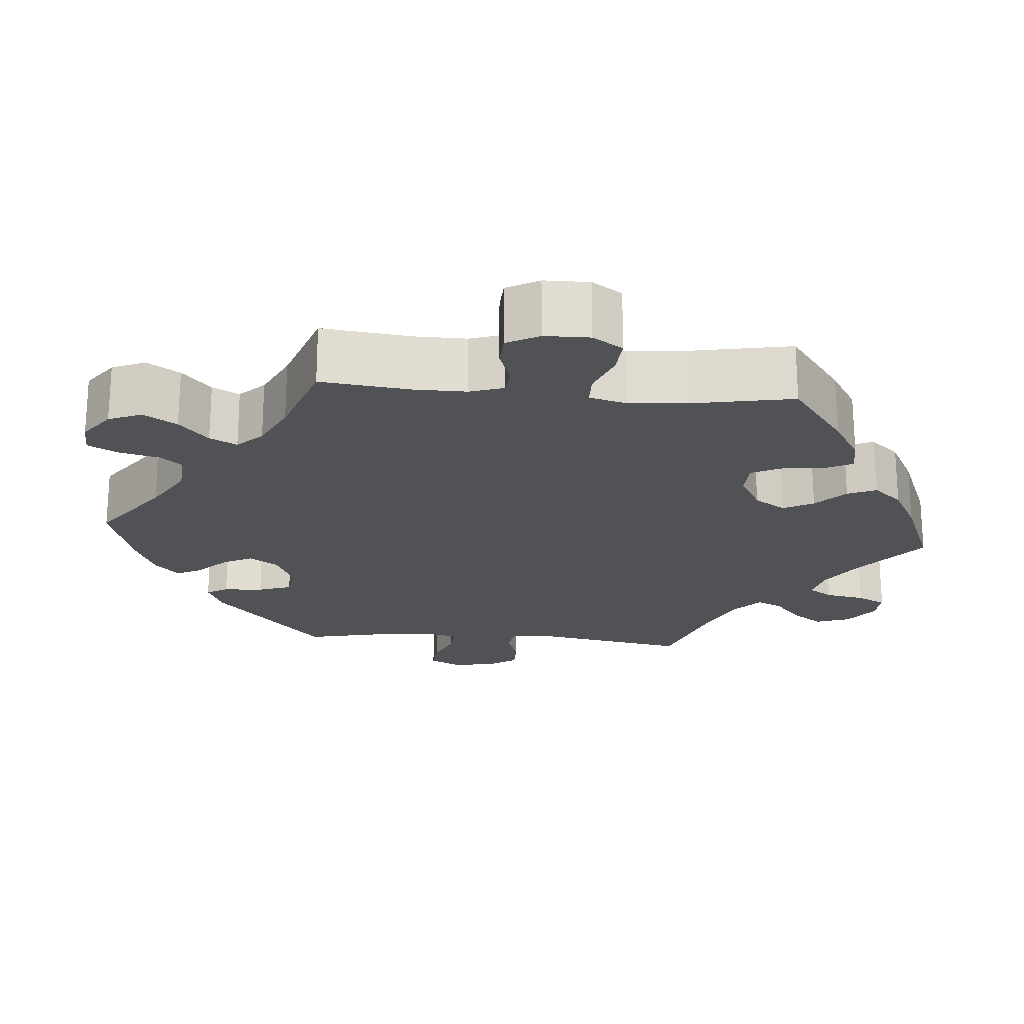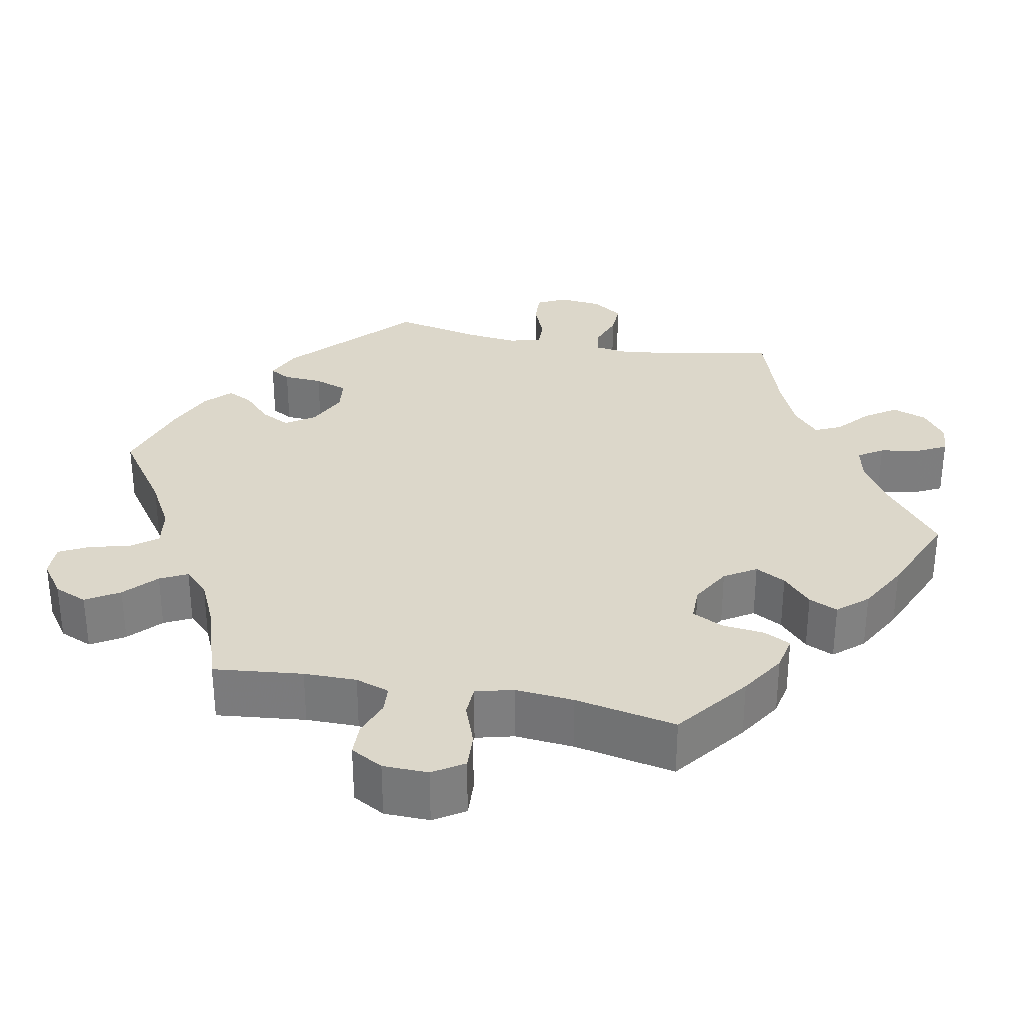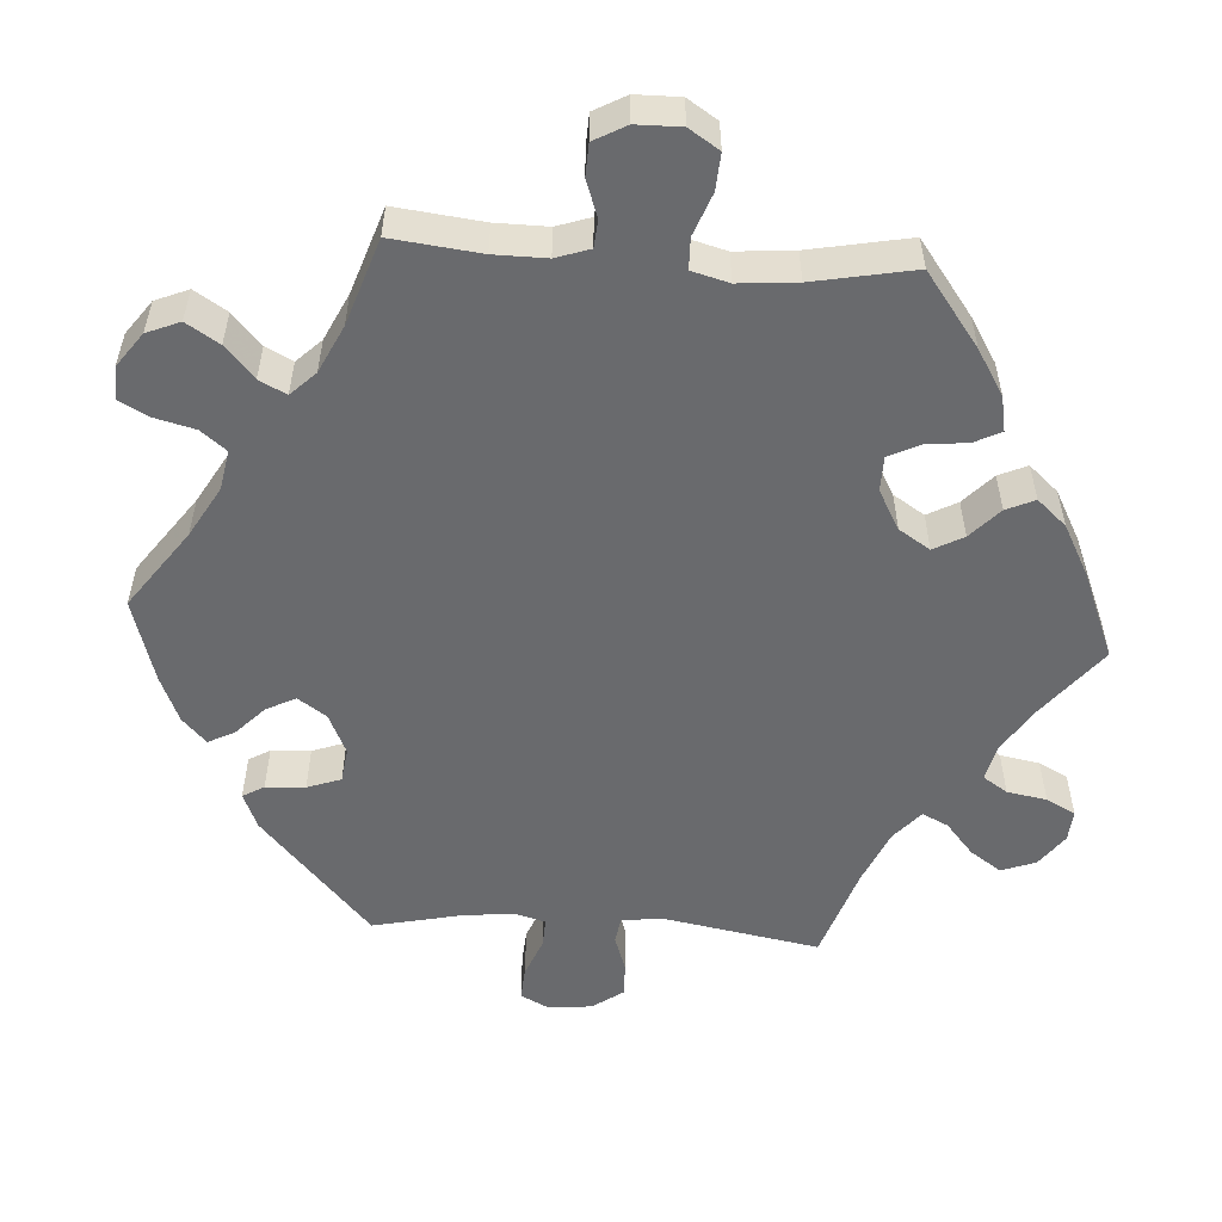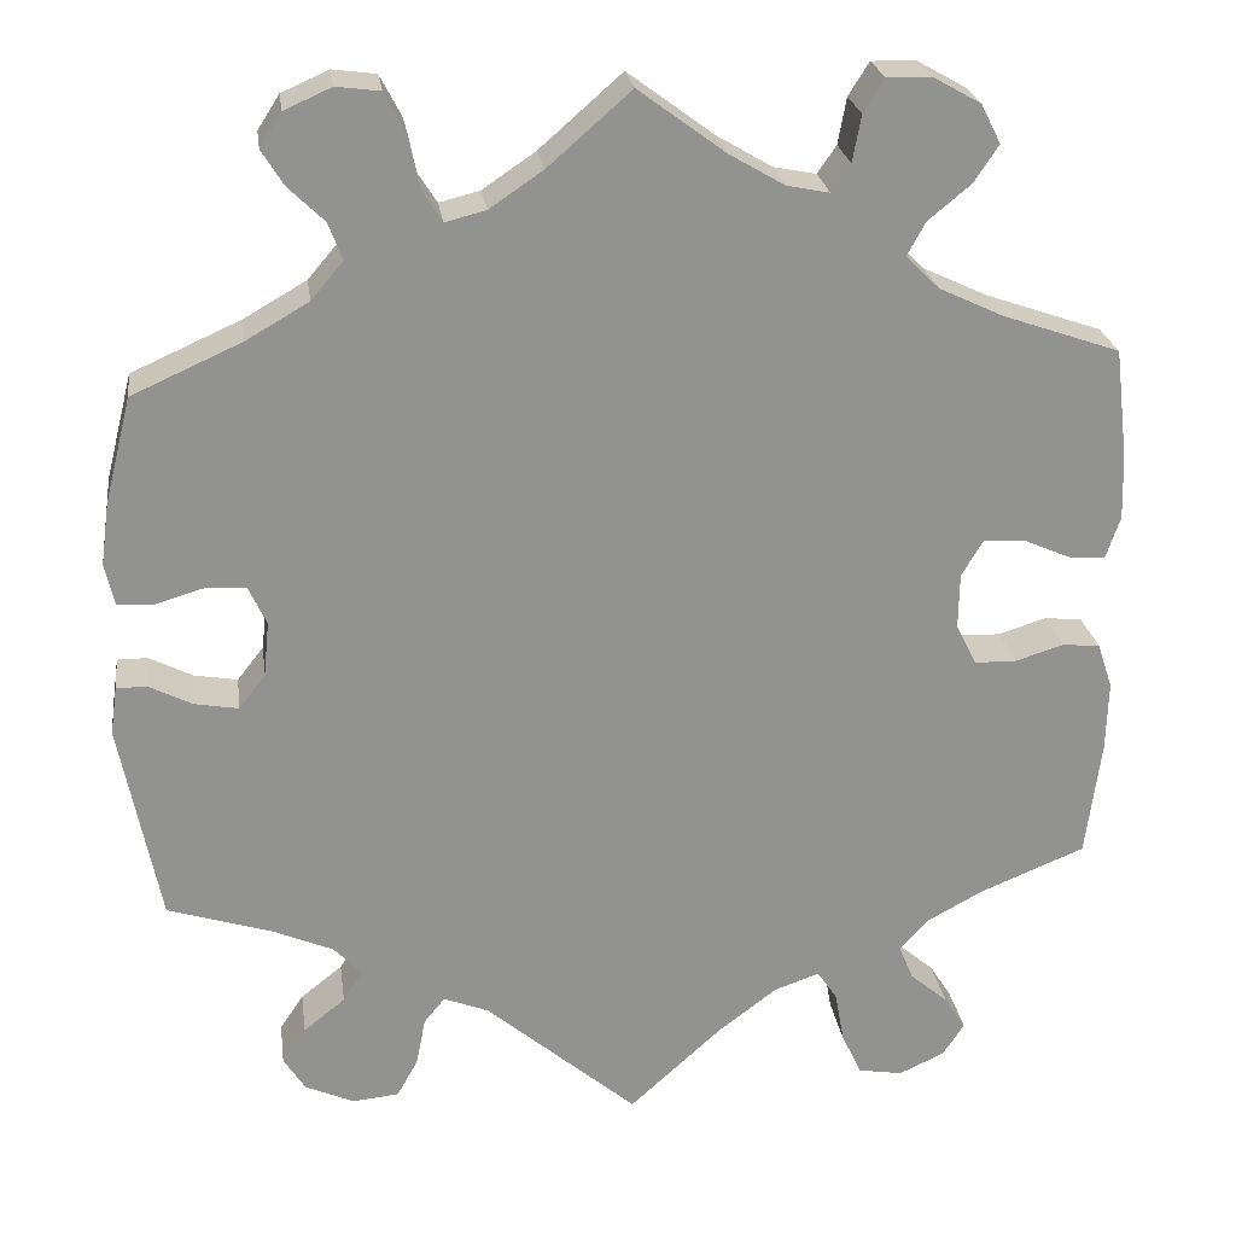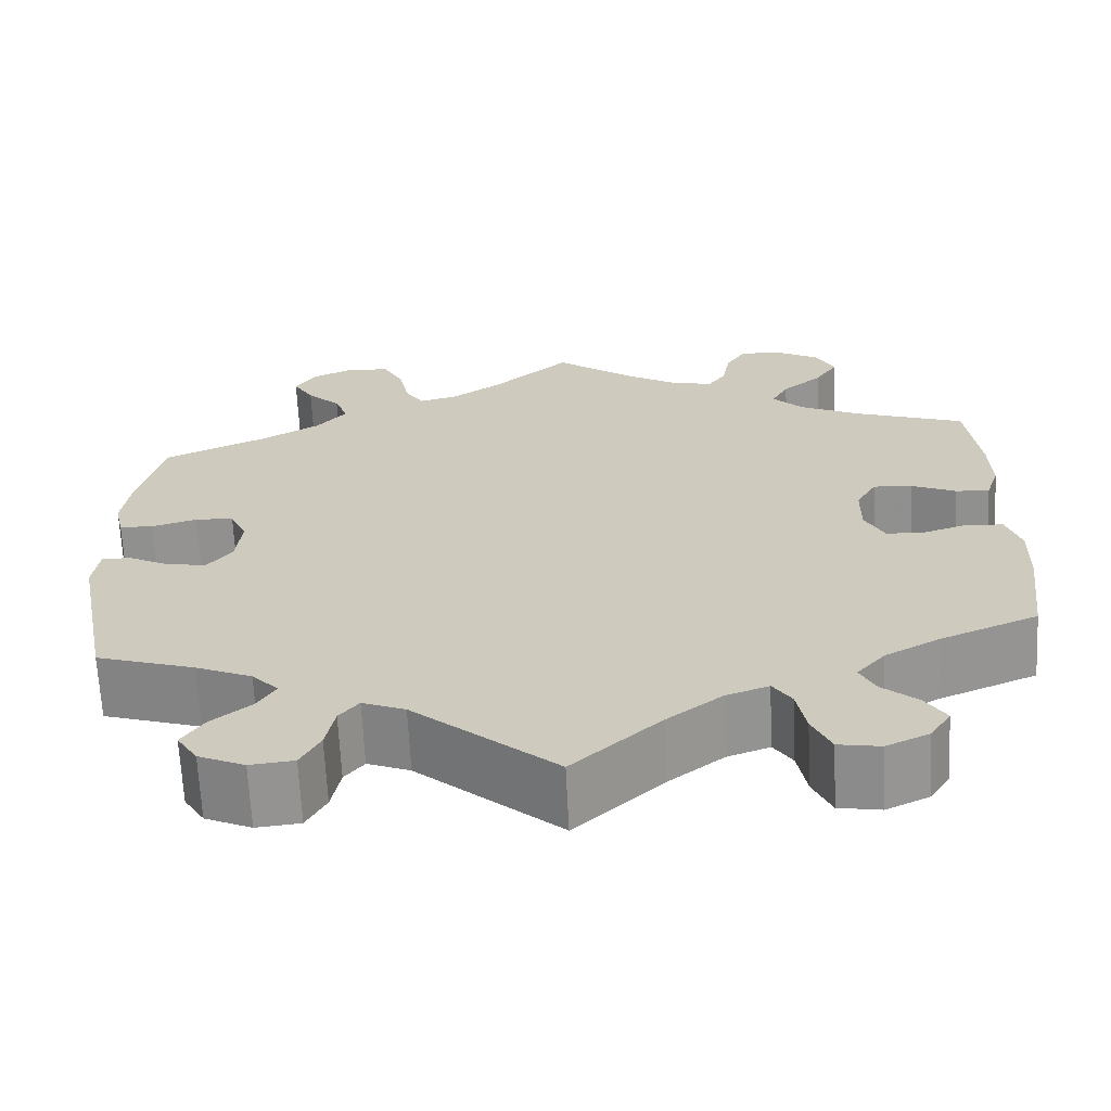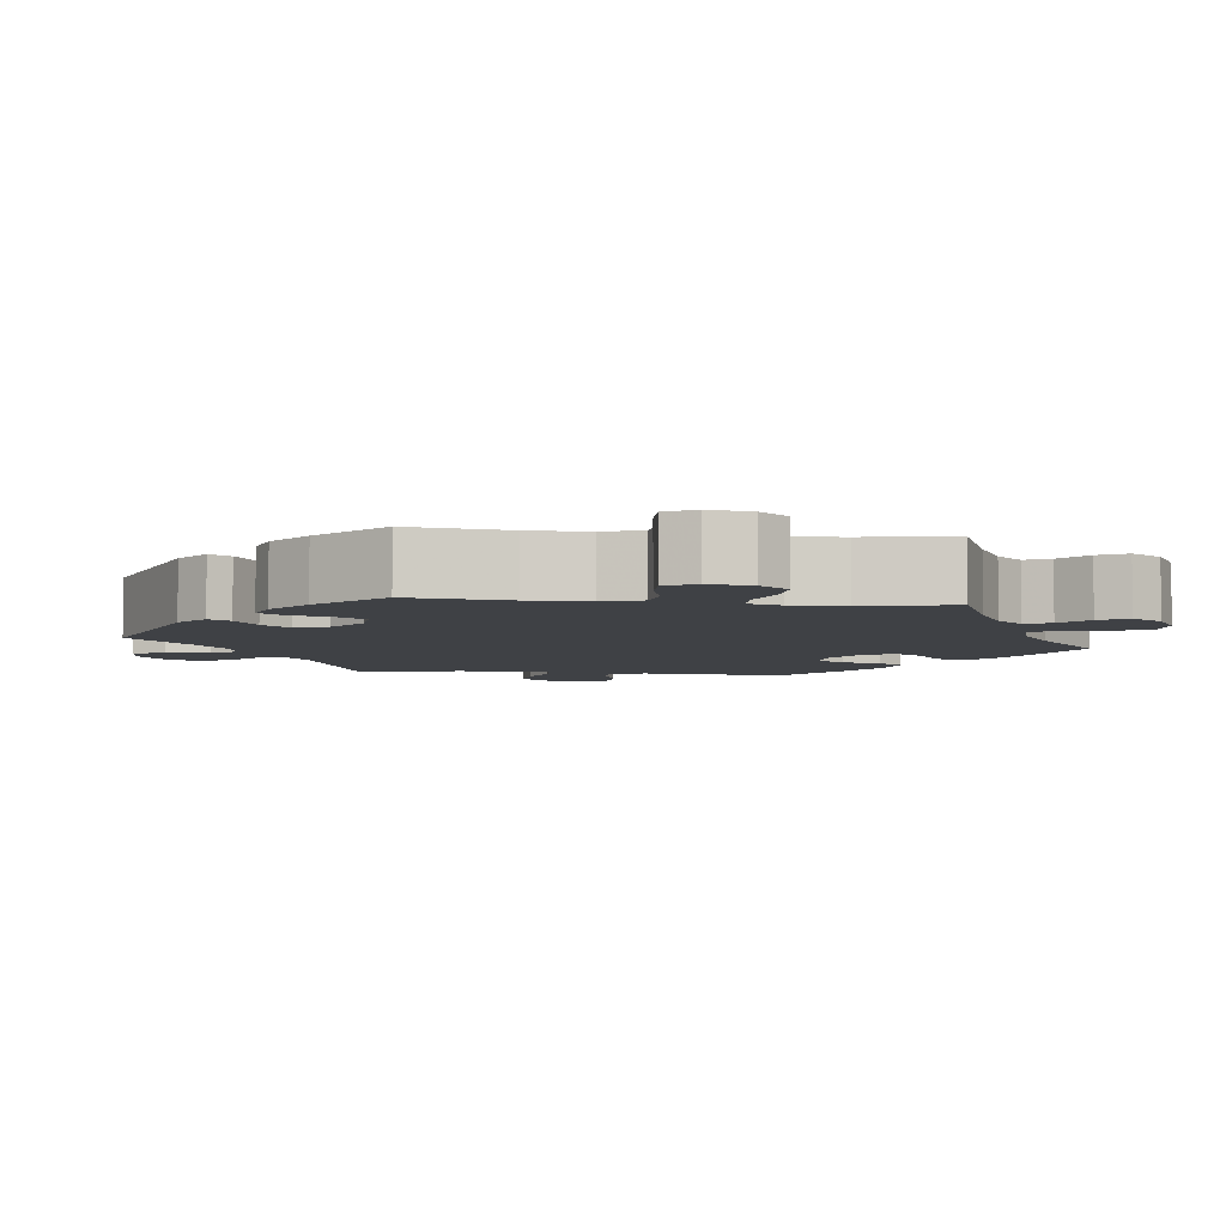
<metadata>
{"format":"obj","ext":"obj","renderer":"f3d","projection":"perspective","resolution":1024,"background":"white","views":[{"elev":-20.9,"azim":25.0,"up":"+Y"},{"elev":30.8,"azim":41.4,"up":"+Y"},{"elev":-53.1,"azim":26.2,"up":"+Y"},{"elev":24.1,"azim":-7.8,"up":"+Z"},{"elev":-66.2,"azim":2.8,"up":"+Z"},{"elev":-5.5,"azim":-37.5,"up":"+Y"}]}
</metadata>
<code>
v -0.16 0.07 -0.442
v -0.208 0.07 -0.423
v -0.23 0.07 -0.45
v -0.24 0.07 -0.501
v -0.262 0.07 -0.541
v -0.311 0.07 -0.546
v -0.363 0.07 -0.523
v -0.386 0.07 -0.487
v -0.361 0.07 -0.45
v -0.317 0.07 -0.415
v -0.296 0.07 -0.382
v -0.326 0.07 -0.351
v -0.389 0.07 -0.324
v -0.5 0.07 -0.289
v -0.542 0.07 -0.077
v -0.535 0.07 -0.026
v -0.503 0.07 -0.026
v -0.457 0.07 -0.049
v -0.411 0.07 -0.057
v -0.383 0.07 -0.021
v -0.377 0.07 0.037
v -0.396 0.07 0.078
v -0.439 0.07 0.08
v -0.49 0.07 0.065
v -0.528 0.07 0.067
v -0.538 0.07 0.111
v -0.529 0.07 0.177
v -0.501 0.07 0.288
v -0.385 0.07 0.34
v -0.319 0.07 0.378
v -0.285 0.07 0.418
v -0.3 0.07 0.457
v -0.338 0.07 0.494
v -0.361 0.07 0.531
v -0.338 0.07 0.567
v -0.288 0.07 0.589
v -0.242 0.07 0.583
v -0.219 0.07 0.539
v -0.208 0.07 0.485
v -0.187 0.07 0.452
v -0.144 0.07 0.463
v -0.088 0.07 0.501
v 0 0.07 0.578
v 0.092 0.07 0.51
v 0.15 0.07 0.476
v 0.195 0.07 0.467
v 0.215 0.07 0.496
v 0.224 0.07 0.545
v 0.246 0.07 0.58
v 0.293 0.07 0.579
v 0.343 0.07 0.551
v 0.364 0.07 0.51
v 0.338 0.07 0.471
v 0.293 0.07 0.434
v 0.274 0.07 0.399
v 0.309 0.07 0.364
v 0.377 0.07 0.332
v 0.501 0.07 0.289
v 0.515 0.07 0.172
v 0.517 0.07 0.104
v 0.502 0.07 0.06
v 0.464 0.07 0.062
v 0.414 0.07 0.084
v 0.37 0.07 0.087
v 0.347 0.07 0.048
v 0.346 0.07 -0.011
v 0.368 0.07 -0.054
v 0.412 0.07 -0.055
v 0.463 0.07 -0.039
v 0.503 0.07 -0.043
v 0.519 0.07 -0.091
v 0.517 0.07 -0.165
v 0.501 0.07 -0.289
v 0.391 0.07 -0.334
v 0.33 0.07 -0.367
v 0.298 0.07 -0.403
v 0.315 0.07 -0.437
v 0.355 0.07 -0.471
v 0.378 0.07 -0.507
v 0.355 0.07 -0.542
v 0.307 0.07 -0.564
v 0.26 0.07 -0.556
v 0.239 0.07 -0.511
v 0.229 0.07 -0.456
v 0.208 0.07 -0.425
v 0.16 0.07 -0.442
v 0.098 0.07 -0.489
v 0 0.07 -0.578
v -0.16 0 -0.442
v -0.208 0 -0.423
v -0.23 0 -0.45
v -0.24 0 -0.501
v -0.262 0 -0.541
v -0.311 0 -0.546
v -0.363 0 -0.523
v -0.386 0 -0.487
v -0.361 0 -0.45
v -0.317 0 -0.415
v -0.296 0 -0.382
v -0.326 0 -0.351
v -0.389 0 -0.324
v -0.5 0 -0.289
v -0.542 0 -0.077
v -0.535 0 -0.026
v -0.503 0 -0.026
v -0.457 0 -0.049
v -0.411 0 -0.057
v -0.383 0 -0.021
v -0.377 0 0.037
v -0.396 0 0.078
v -0.439 0 0.08
v -0.49 0 0.065
v -0.528 0 0.067
v -0.538 0 0.111
v -0.529 0 0.177
v -0.501 0 0.288
v -0.385 0 0.34
v -0.319 0 0.378
v -0.285 0 0.418
v -0.3 0 0.457
v -0.338 0 0.494
v -0.361 0 0.531
v -0.338 0 0.567
v -0.288 0 0.589
v -0.242 0 0.583
v -0.219 0 0.539
v -0.208 0 0.485
v -0.187 0 0.452
v -0.144 0 0.463
v -0.088 0 0.501
v 0 0 0.578
v 0.092 0 0.51
v 0.15 0 0.476
v 0.195 0 0.467
v 0.215 0 0.496
v 0.224 0 0.545
v 0.246 0 0.58
v 0.293 0 0.579
v 0.343 0 0.551
v 0.364 0 0.51
v 0.338 0 0.471
v 0.293 0 0.434
v 0.274 0 0.399
v 0.309 0 0.364
v 0.377 0 0.332
v 0.501 0 0.289
v 0.515 0 0.172
v 0.517 0 0.104
v 0.502 0 0.06
v 0.464 0 0.062
v 0.414 0 0.084
v 0.37 0 0.087
v 0.347 0 0.048
v 0.346 0 -0.011
v 0.368 0 -0.054
v 0.412 0 -0.055
v 0.463 0 -0.039
v 0.503 0 -0.043
v 0.519 0 -0.091
v 0.517 0 -0.165
v 0.501 0 -0.289
v 0.391 0 -0.334
v 0.33 0 -0.367
v 0.298 0 -0.403
v 0.315 0 -0.437
v 0.355 0 -0.471
v 0.378 0 -0.507
v 0.355 0 -0.542
v 0.307 0 -0.564
v 0.26 0 -0.556
v 0.239 0 -0.511
v 0.229 0 -0.456
v 0.208 0 -0.425
v 0.16 0 -0.442
v 0.098 0 -0.489
v 0 0 -0.578
f 87 88 1
f 86 87 1 2
f 85 86 2
f 81 82 83 84
f 81 84 85
f 80 81 85
f 77 78 79 80
f 76 77 80 85
f 75 76 85 2
f 71 72 73 74
f 71 74 75 2
f 68 69 70 71
f 67 68 71 2
f 60 61 62 63
f 60 63 64
f 57 58 59 60
f 56 57 60 64
f 55 56 64 65
f 51 52 53 54
f 51 54 55
f 50 51 55
f 47 48 49 50
f 46 47 50 55
f 45 46 55 65
f 42 43 44
f 41 42 44 45
f 40 41 45 65
f 36 37 38 39
f 36 39 40
f 35 36 40
f 32 33 34 35
f 31 32 35 40
f 30 31 40 65
f 26 27 28 29
f 23 24 25 26
f 22 23 26 29
f 21 22 29 30
f 15 16 17 18
f 13 14 15 18
f 12 13 18 19
f 11 12 19 20
f 7 8 9 10
f 7 10 11
f 6 7 11
f 3 4 5 6
f 2 3 6 11
f 66 67 2 11
f 21 30 65 66
f 11 20 21 66
f 89 176 175
f 90 89 175 174
f 90 174 173
f 172 171 170 169
f 173 172 169
f 173 169 168
f 168 167 166 165
f 173 168 165 164
f 90 173 164 163
f 162 161 160 159
f 90 163 162 159
f 159 158 157 156
f 90 159 156 155
f 151 150 149 148
f 152 151 148
f 148 147 146 145
f 152 148 145 144
f 153 152 144 143
f 142 141 140 139
f 143 142 139
f 143 139 138
f 138 137 136 135
f 143 138 135 134
f 153 143 134 133
f 132 131 130
f 133 132 130 129
f 153 133 129 128
f 127 126 125 124
f 128 127 124
f 128 124 123
f 123 122 121 120
f 128 123 120 119
f 153 128 119 118
f 117 116 115 114
f 114 113 112 111
f 117 114 111 110
f 118 117 110 109
f 106 105 104 103
f 106 103 102 101
f 107 106 101 100
f 108 107 100 99
f 98 97 96 95
f 99 98 95
f 99 95 94
f 94 93 92 91
f 99 94 91 90
f 99 90 155 154
f 154 153 118 109
f 154 109 108 99
f 1 89 90 2
f 2 90 91 3
f 3 91 92 4
f 4 92 93 5
f 5 93 94 6
f 6 94 95 7
f 7 95 96 8
f 8 96 97 9
f 9 97 98 10
f 10 98 99 11
f 11 99 100 12
f 12 100 101 13
f 13 101 102 14
f 14 102 103 15
f 15 103 104 16
f 16 104 105 17
f 17 105 106 18
f 18 106 107 19
f 19 107 108 20
f 20 108 109 21
f 21 109 110 22
f 22 110 111 23
f 23 111 112 24
f 24 112 113 25
f 25 113 114 26
f 26 114 115 27
f 27 115 116 28
f 28 116 117 29
f 29 117 118 30
f 30 118 119 31
f 31 119 120 32
f 32 120 121 33
f 33 121 122 34
f 34 122 123 35
f 35 123 124 36
f 36 124 125 37
f 37 125 126 38
f 38 126 127 39
f 39 127 128 40
f 40 128 129 41
f 41 129 130 42
f 42 130 131 43
f 43 131 132 44
f 44 132 133 45
f 45 133 134 46
f 46 134 135 47
f 47 135 136 48
f 48 136 137 49
f 49 137 138 50
f 50 138 139 51
f 51 139 140 52
f 52 140 141 53
f 53 141 142 54
f 54 142 143 55
f 55 143 144 56
f 56 144 145 57
f 57 145 146 58
f 58 146 147 59
f 59 147 148 60
f 60 148 149 61
f 61 149 150 62
f 62 150 151 63
f 63 151 152 64
f 64 152 153 65
f 65 153 154 66
f 66 154 155 67
f 67 155 156 68
f 68 156 157 69
f 69 157 158 70
f 70 158 159 71
f 71 159 160 72
f 72 160 161 73
f 73 161 162 74
f 74 162 163 75
f 75 163 164 76
f 76 164 165 77
f 77 165 166 78
f 78 166 167 79
f 79 167 168 80
f 80 168 169 81
f 81 169 170 82
f 82 170 171 83
f 83 171 172 84
f 84 172 173 85
f 85 173 174 86
f 86 174 175 87
f 87 175 176 88
f 88 176 89 1

</code>
